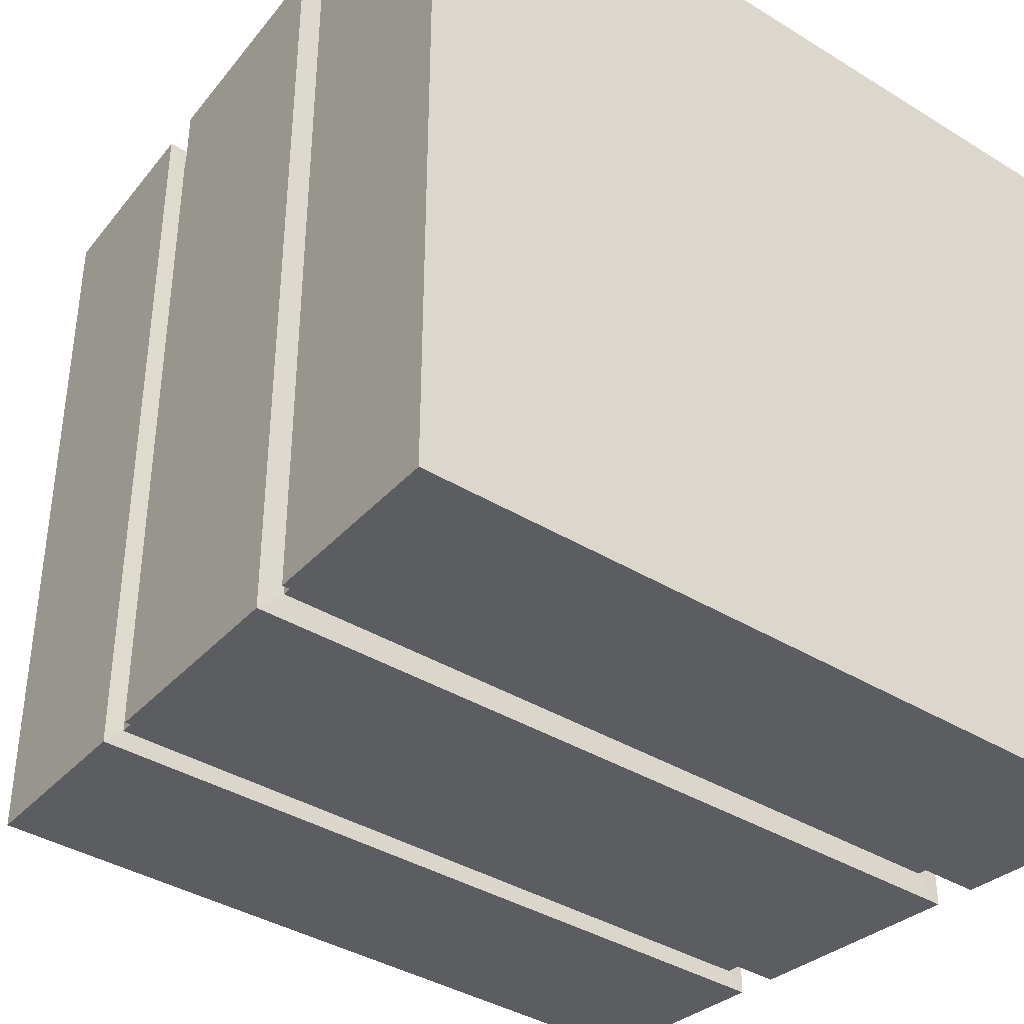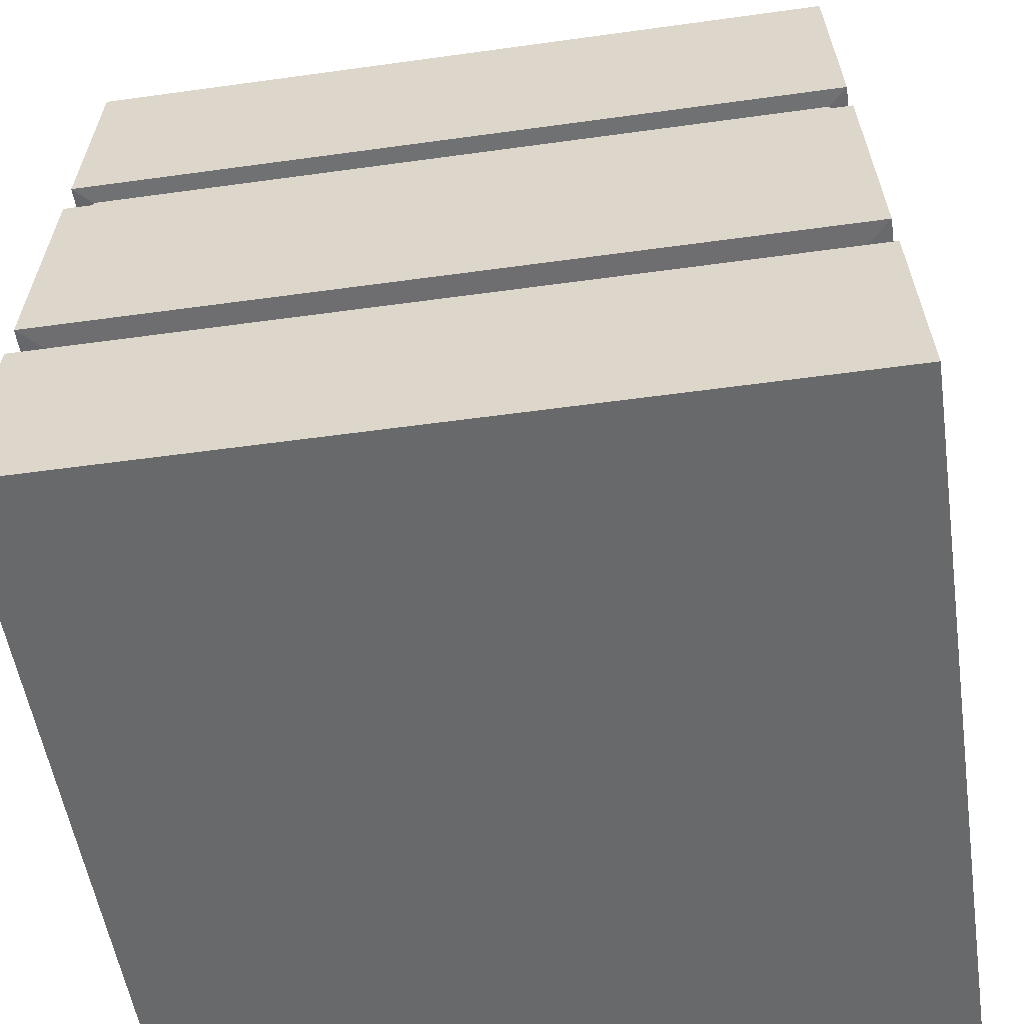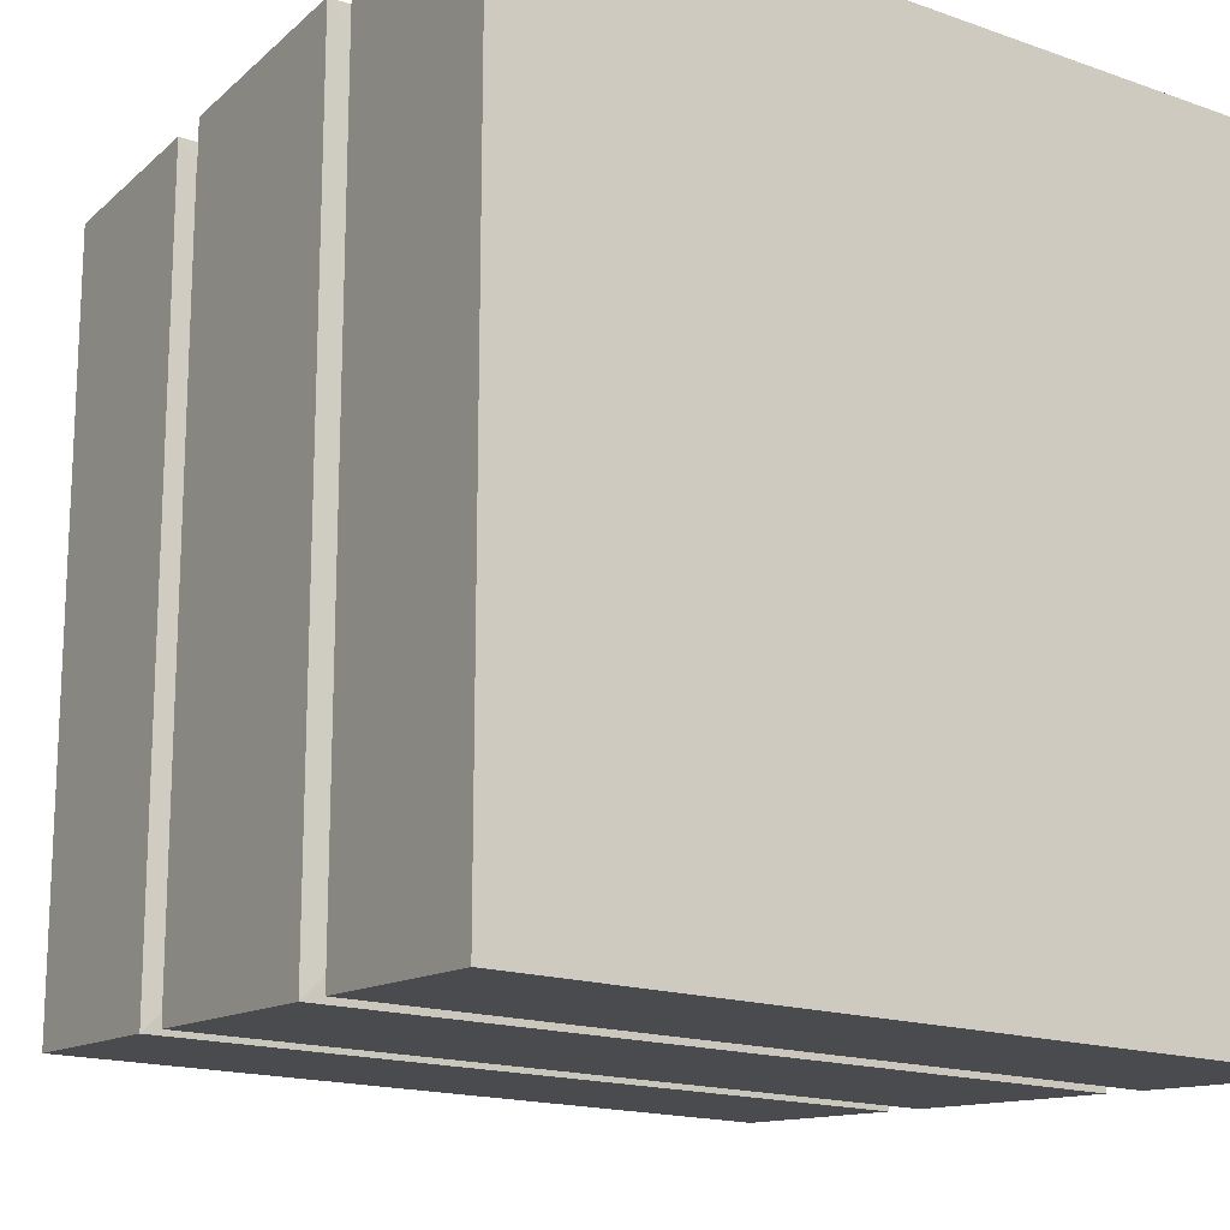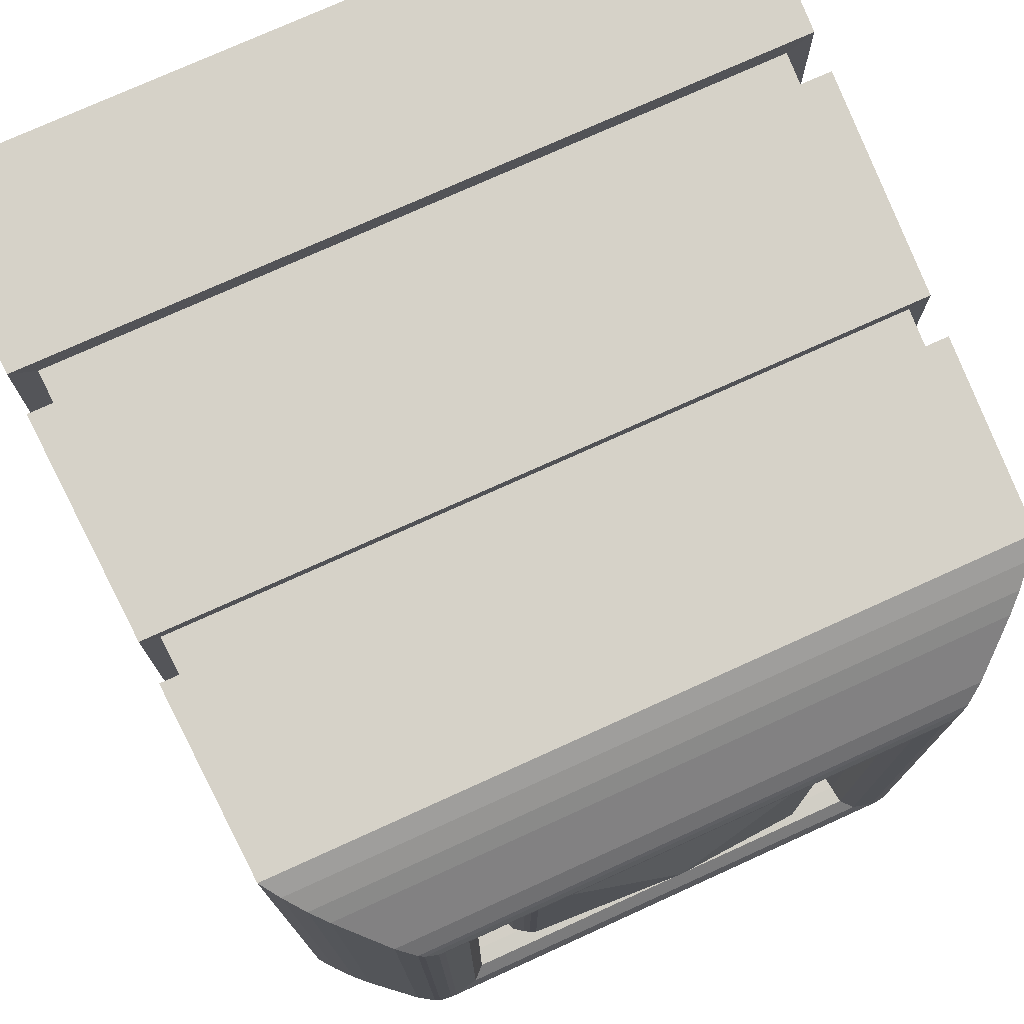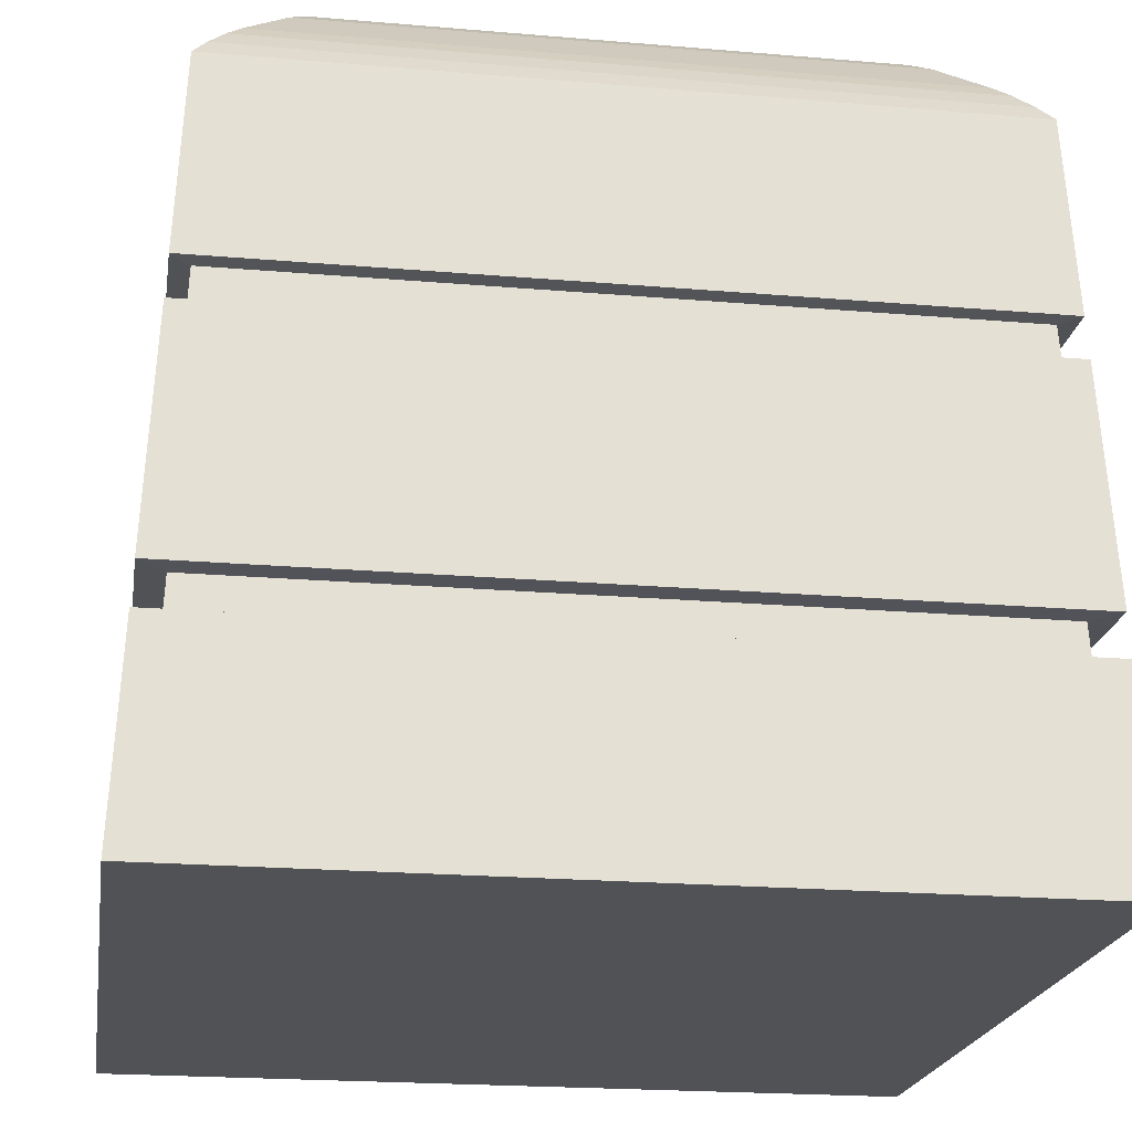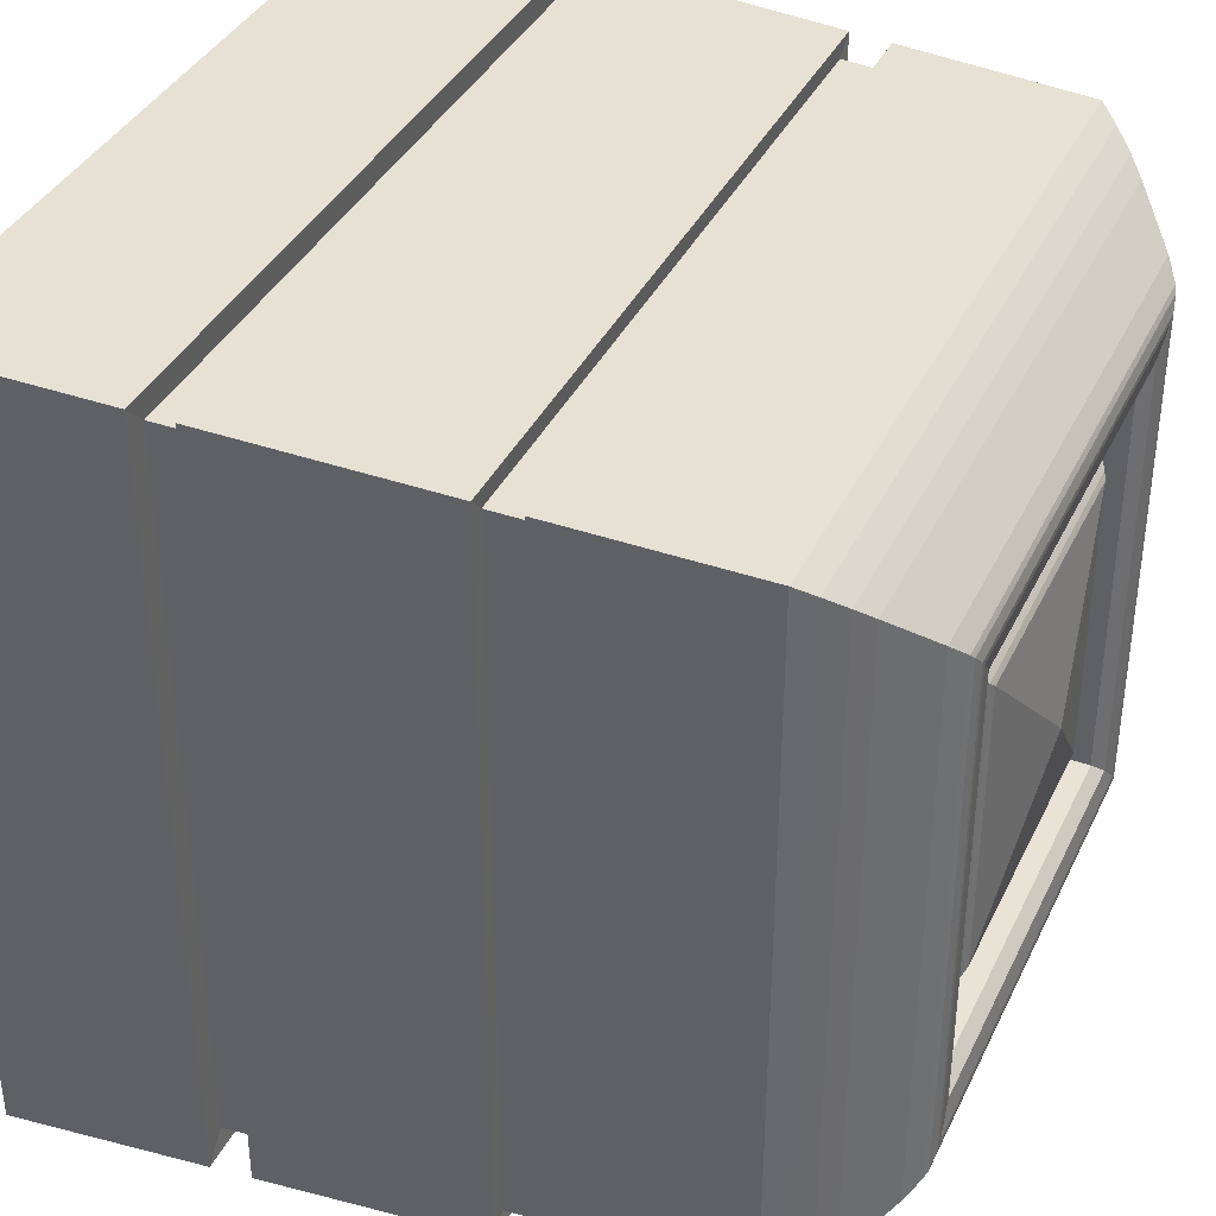
<metadata>
{"format":"obj","ext":"obj","renderer":"f3d","projection":"perspective","resolution":1024,"background":"white","views":[{"elev":-38.3,"azim":-37.9,"up":"+Z"},{"elev":-52.6,"azim":8.5,"up":"+Y"},{"elev":-16.6,"azim":-35.7,"up":"+Z"},{"elev":75.5,"azim":155.6,"up":"+Z"},{"elev":-20.8,"azim":171.2,"up":"+Y"},{"elev":37.6,"azim":113.5,"up":"+Z"}]}
</metadata>
<code>
o Cube_Cube.001
v -0.5 -0.5 0.5
v -0.5 -0.5 -0.5
v 0.5 -0.5 0.5
v 0.5 -0.5 -0.5
v -0.3339 0.4894 0.3339
v -0.354 0.4742 0.354
v -0.3274 0.4925 0.3274
v -0.422 0.4077 0.422
v -0.4047 0.426 0.4047
v -0.4409 0.3848 0.4409
v -0.4569 0.3627 0.4569
v -0.3274 0.4925 -0.3274
v -0.3339 0.4894 -0.3339
v -0.354 0.4742 -0.354
v -0.422 0.4077 -0.422
v -0.4047 0.426 -0.4047
v -0.4409 0.3848 -0.4409
v -0.4569 0.3627 -0.4569
v 0.3274 0.4925 0.3274
v 0.3339 0.4894 0.3339
v 0.354 0.4742 0.354
v 0.4047 0.426 0.4047
v 0.422 0.4077 0.422
v 0.4409 0.3848 0.4409
v 0.4569 0.3627 0.4569
v 0.3274 0.4925 -0.3274
v 0.3339 0.4894 -0.3339
v 0.354 0.4742 -0.354
v 0.4047 0.426 -0.4047
v 0.422 0.4077 -0.422
v 0.4409 0.3848 -0.4409
v 0.4569 0.3627 -0.4569
v -0.3125 0.4955 0.3125
v -0.3125 0.4955 -0.3125
v 0.3125 0.4955 -0.3125
v 0.3125 0.4955 0.3125
v -0.2753 0.4918 0.2753
v -0.305 0.4955 0.305
v -0.2602 0.4785 0.2602
v -0.257 0.4579 0.257
v -0.257 0.4579 -0.257
v -0.2602 0.4785 -0.2602
v -0.2753 0.4918 -0.2753
v -0.305 0.4955 -0.305
v 0.257 0.4579 0.257
v 0.2602 0.4785 0.2602
v 0.2753 0.4918 0.2753
v 0.305 0.4955 0.305
v 0.257 0.4579 -0.257
v 0.2602 0.4785 -0.2602
v 0.2753 0.4918 -0.2753
v 0.305 0.4955 -0.305
v -0.2266 0.4 0.2266
v -0.222 0.4071 0.222
v -0.222 0.4071 -0.222
v -0.2266 0.4 -0.2266
v 0.222 0.4071 -0.222
v 0.2266 0.4 -0.2266
v 0.222 0.4071 0.222
v 0.2266 0.4 0.2266
v -0.2366 0.4 0.2366
v -0.2504 0.4074 0.2504
v -0.2366 0.4 -0.2366
v -0.2504 0.4074 -0.2504
v 0.2366 0.4 -0.2366
v 0.2504 0.4074 -0.2504
v 0.2366 0.4 0.2366
v 0.2504 0.4074 0.2504
v -0.195 0.4668 0.195
v -0.206 0.4571 0.206
v -0.1888 0.4713 0.1888
v -0.1815 0.475 0.1815
v -0.1815 0.475 -0.1815
v -0.1888 0.4713 -0.1888
v -0.195 0.4668 -0.195
v -0.206 0.4571 -0.206
v 0.1815 0.475 -0.1815
v 0.1888 0.4713 -0.1888
v 0.195 0.4668 -0.195
v 0.206 0.4571 -0.206
v -0 0.5 0
v 0.1815 0.475 0.1815
v 0.1888 0.4713 0.1888
v 0.195 0.4668 0.195
v 0.206 0.4571 0.206
v -0.4544 -0.2033 0.4544
v -0.4569 -0.2533 0.4569
v 0.4569 -0.2533 0.4569
v 0.4544 -0.2033 0.4544
v -0.4712 0.07696 0.4712
v -0.4687 0.1269 0.4687
v 0.4687 0.1269 0.4687
v 0.4712 0.07696 0.4712
v -0.4712 0.07696 -0.4712
v -0.4687 0.1269 -0.4687
v 0.4712 0.07696 -0.4712
v 0.4687 0.1269 -0.4687
v 0.4462 0.1259 0.4462
v 0.4487 0.07596 0.4487
v -0.4487 0.07596 0.4487
v -0.4462 0.1259 0.4462
v 0.4487 0.07596 -0.4487
v 0.4462 0.1259 -0.4462
v -0.4487 0.07596 -0.4487
v -0.4462 0.1259 -0.4462
v -0.4876 -0.2523 0.4876
v -0.4851 -0.2023 0.4851
v -0.4876 -0.2523 -0.4876
v -0.4851 -0.2023 -0.4851
v 0.4851 -0.2023 0.4851
v 0.4876 -0.2523 0.4876
v 0.4876 -0.2523 -0.4876
v 0.4851 -0.2023 -0.4851
v -0.4569 -0.2533 -0.4569
v -0.4544 -0.2033 -0.4544
v 0.4569 -0.2533 -0.4569
v 0.4544 -0.2033 -0.4544
f 97 32 25 92
f 12 26 27 13
f 2 4 3 1
f 24 31 30 23
f 10 24 23 8
f 26 19 20 27
f 21 6 9 22
f 31 17 15 30
f 6 14 16 9
f 107 90 94 109
f 14 28 29 16
f 28 21 22 29
f 7 12 13 5
f 17 10 8 15
f 14 6 5 13
f 29 22 23 30
f 16 29 30 15
f 33 34 12 7
f 18 11 10 17
f 9 16 15 8
f 34 35 26 12
f 32 18 17 31
f 28 14 13 27
f 35 36 19 26
f 25 32 31 24
f 21 28 27 20
f 36 33 7 19
f 6 21 20 5
f 11 25 24 10
f 22 9 8 23
f 19 7 5 20
f 42 50 51 43
f 52 48 36 35
f 44 52 35 34
f 40 45 68 62
f 39 42 43 37
f 50 46 47 51
f 38 44 34 33
f 45 49 66 68
f 48 38 33 36
f 49 41 64 66
f 40 41 42 39
f 44 38 37 43
f 41 49 50 42
f 52 44 43 51
f 49 45 46 50
f 48 52 51 47
f 45 40 39 46
f 38 48 47 37
f 46 39 37 47
f 78 83 84 79
f 41 40 62 64
f 71 74 75 69
f 74 78 79 75
f 55 54 70 76
f 57 55 76 80
f 59 57 80 85
f 54 59 85 70
f 77 81 82
f 82 81 72
f 73 81 77
f 72 73 74 71
f 76 70 69 75
f 73 77 78 74
f 72 81 73
f 80 76 75 79
f 77 82 83 78
f 85 80 79 84
f 82 72 71 83
f 70 85 84 69
f 83 71 69 84
f 113 96 93 110
f 109 94 96 113
f 110 93 90 107
f 1 106 108 2
f 4 112 111 3
f 95 18 32 97
f 92 25 11 91
f 2 108 112 4
f 91 11 18 95
f 3 111 106 1
f 89 86 87 88
f 56 58 65 63
f 58 60 67 65
f 53 56 63 61
f 60 53 61 67
f 61 63 64 62
f 63 65 66 64
f 65 67 68 66
f 67 61 62 68
f 54 55 56 53
f 55 57 58 56
f 57 59 60 58
f 59 54 53 60
f 93 96 102 99
f 96 94 104 102
f 91 95 105 101
f 92 91 101 98
f 98 101 100 99
f 97 92 98 103
f 90 93 99 100
f 103 98 99 102
f 101 105 104 100
f 105 103 102 104
f 95 97 103 105
f 94 90 100 104
f 111 112 116 88
f 108 106 87 114
f 106 111 88 87
f 109 113 117 115
f 110 107 86 89
f 86 115 114 87
f 107 109 115 86
f 115 117 116 114
f 112 108 114 116
f 117 89 88 116
f 113 110 89 117

</code>
